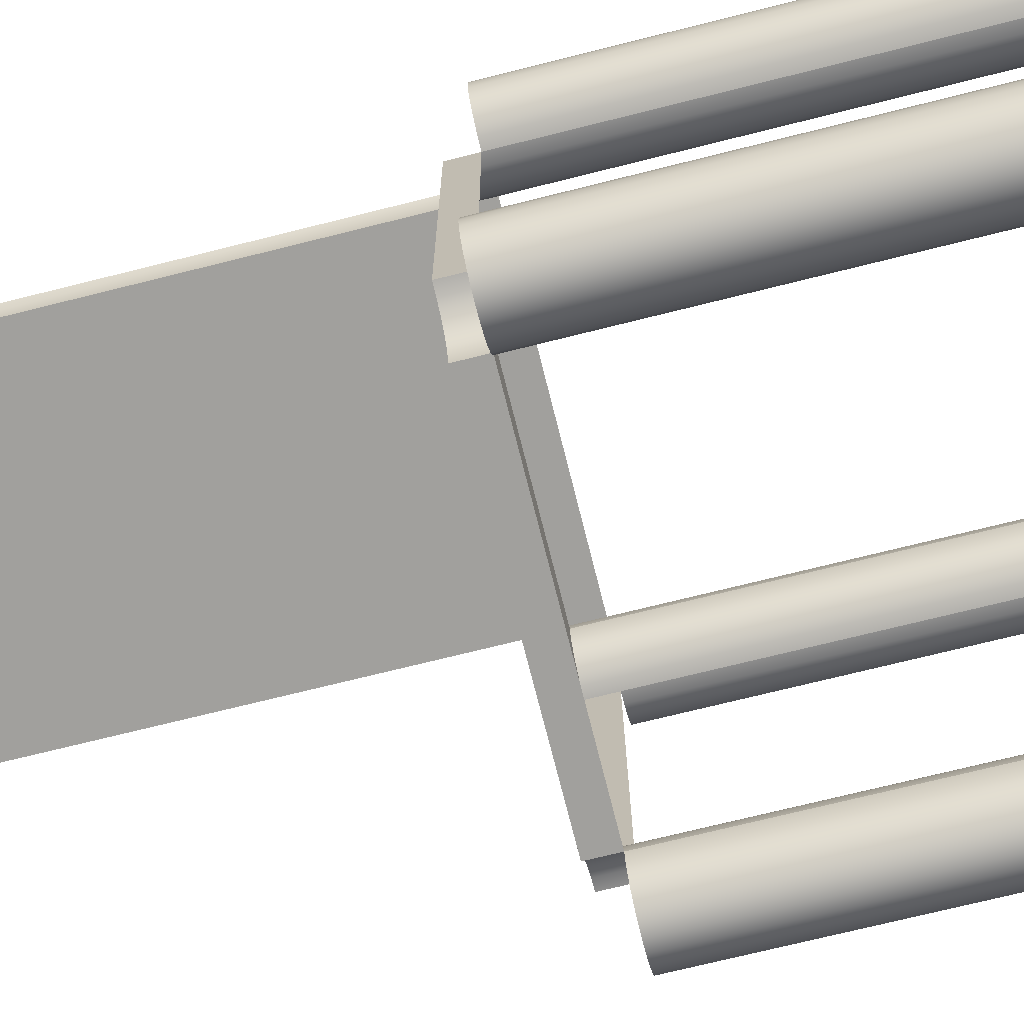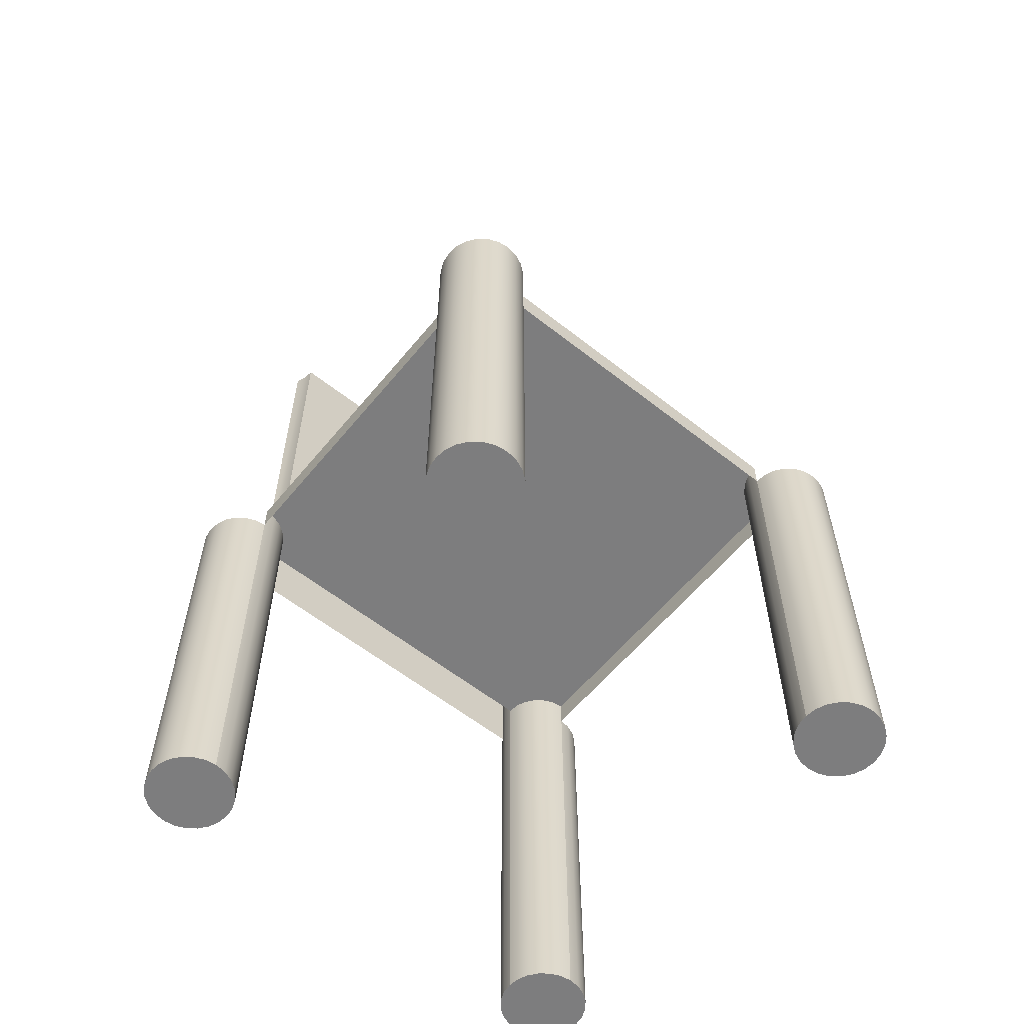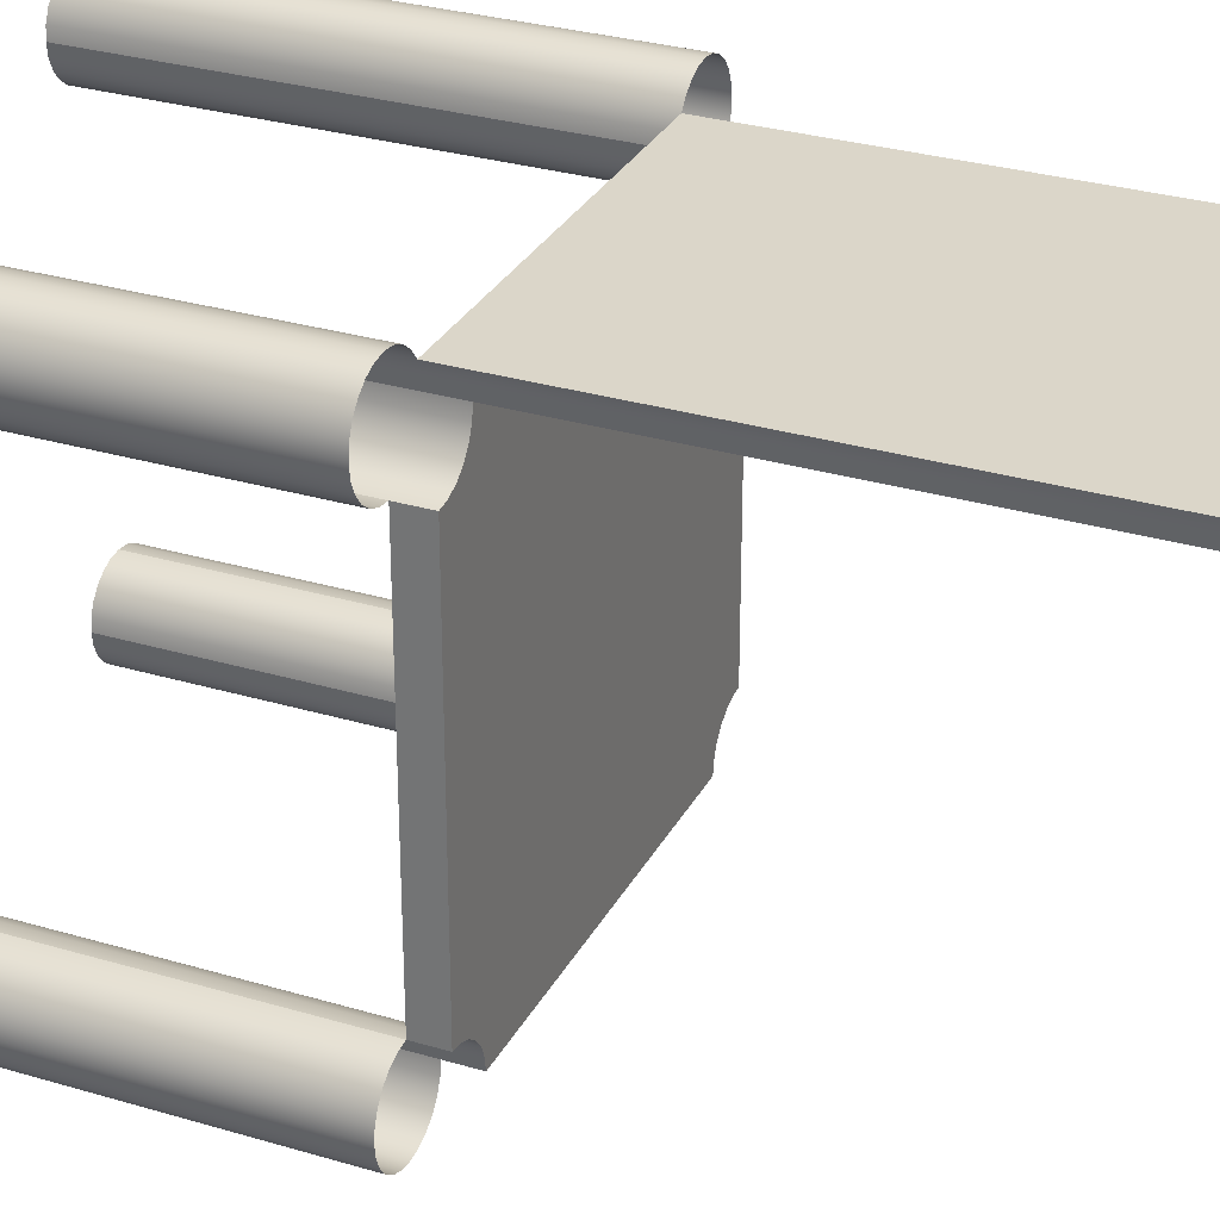
<metadata>
{"format":"obj","ext":"obj","renderer":"f3d","projection":"perspective","resolution":1024,"background":"white","views":[{"elev":-71.6,"azim":-75.9,"up":"+Z"},{"elev":-59.1,"azim":140.9,"up":"+Y"},{"elev":30.0,"azim":113.5,"up":"+Z"}]}
</metadata>
<code>
v 0.1462 0.1823 0.1808
v -0.1462 0.5767 0.1808
v -0.1462 0.1823 0.1808
v 0.1462 0.5767 0.1808
v -0.1475 0.5767 0.1902
v -0.1475 0.1823 0.1713
v 0.1475 0.5767 0.1902
v -0.1475 -0.2076 0.1902
v 0.1475 0.1823 0.1713
v -0.1462 -0.2076 0.1808
v 0.1462 -0.2076 0.1808
v -0.1511 -0.2076 0.199
v 0.1511 0.5767 0.199
v -0.1511 0.1823 0.1625
v 0.1475 -0.2076 0.1713
v -0.1475 -0.2076 0.1713
v 0.1475 -0.2076 0.1902
v -0.2193 -0.2076 0.1808
v -0.1511 0.1579 0.199
v -0.2181 -0.2076 0.1902
v 0.1511 0.1579 0.199
v -0.1511 0.5767 0.199
v 0.1511 0.1823 0.1625
v 0.1511 -0.2076 0.1625
v -0.2181 -0.2076 0.1713
v 0.2181 -0.2076 0.1902
v 0.2193 -0.2076 0.1808
v -0.1569 -0.2076 0.2066
v -0.2144 -0.2076 0.199
v -0.1569 0.1823 0.1549
v -0.1511 -0.2076 0.1625
v 0.2181 -0.2076 0.1713
v -0.2144 -0.2076 0.1625
v 0.2144 -0.2076 0.199
v 0.1511 -0.2076 0.199
v -0.2193 0.1579 0.1808
v -0.2181 0.1579 0.1902
v -0.1569 0.1579 0.2066
v -0.2144 0.1579 0.199
v 0.1569 0.1823 0.1549
v 0.1569 -0.2076 0.1549
v 0.2144 -0.2076 0.1625
v -0.2181 0.1579 0.1713
v 0.2193 0.1579 0.1808
v 0.2181 0.1579 0.1902
v 0.1569 0.1579 0.2066
v 0.2181 0.1579 0.1713
v -0.1645 0.1579 0.2124
v -0.2086 -0.2076 0.2066
v -0.2086 0.1579 0.2066
v -0.1645 0.1823 0.1491
v -0.1569 -0.2076 0.1549
v -0.2086 -0.2076 0.1549
v 0.2144 0.1579 0.1625
v -0.2144 0.1579 0.1625
v 0.2144 0.1579 0.199
v 0.2086 -0.2076 0.2066
v 0.1569 -0.2076 0.2066
v -0.1645 -0.2076 0.2124
v 0.1645 0.1823 0.1491
v -0.1645 -0.2076 0.1491
v 0.2086 -0.2076 0.1549
v 0.2086 0.1579 0.1549
v 0.1645 -0.2076 0.2124
v -0.1733 0.1579 0.2161
v -0.201 -0.2076 0.2124
v -0.1733 0.1823 0.1455
v -0.1733 -0.2076 0.1455
v 0.1645 -0.2076 0.1491
v -0.201 -0.2076 0.1491
v -0.2086 0.1579 0.1549
v 0.2086 0.1579 0.2066
v 0.201 -0.2076 0.2124
v 0.1645 0.1579 0.2124
v -0.1733 -0.2076 0.2161
v -0.201 0.1579 0.2124
v 0.1733 0.1823 0.1455
v -0.1922 -0.2076 0.1455
v -0.201 0.1579 0.1491
v 0.201 -0.2076 0.1491
v 0.201 0.1579 0.2124
v 0.1733 -0.2076 0.2161
v 0.1922 -0.2076 0.2161
v -0.1828 0.1579 0.2173
v -0.1922 -0.2076 0.2161
v -0.1828 0.1823 0.1442
v -0.1828 -0.2076 0.1442
v 0.1733 -0.2076 0.1455
v -0.1922 0.1579 0.1455
v 0.201 0.1579 0.1491
v 0.1922 0.1579 0.2161
v 0.1733 0.1579 0.2161
v -0.1828 -0.2076 0.2173
v -0.1922 0.1579 0.2161
v 0.1828 0.1823 0.1442
v -0.1828 0.1579 0.1442
v 0.1922 -0.2076 0.1455
v 0.1828 -0.2076 0.2173
v 0.1828 0.1579 0.2173
v -0.1828 0.1823 -0.1482
v 0.1828 -0.2076 0.1442
v 0.1922 0.1579 0.1455
v 0.1828 0.1823 -0.1482
v -0.1828 0.1579 -0.1482
v 0.1828 0.1579 0.1442
v -0.1733 0.1823 -0.1494
v 0.1828 0.1579 -0.1482
v -0.1733 -0.2076 -0.1494
v 0.1733 0.1823 -0.1494
v 0.1828 -0.2076 -0.1482
v -0.1828 -0.2076 -0.1482
v -0.1645 0.1823 -0.1531
v -0.1645 -0.2076 -0.1531
v 0.1922 -0.2076 -0.1494
v -0.1922 0.1579 -0.1494
v -0.1922 -0.2076 -0.1494
v 0.1645 0.1823 -0.1531
v 0.1733 -0.2076 -0.1494
v -0.201 -0.2076 -0.1531
v 0.1922 0.1579 -0.1494
v -0.1569 0.1823 -0.1589
v -0.1569 -0.2076 -0.1589
v -0.2086 -0.2076 -0.1589
v 0.201 -0.2076 -0.1531
v 0.1645 -0.2076 -0.1531
v -0.201 0.1579 -0.1531
v 0.1569 0.1823 -0.1589
v -0.2086 0.1579 -0.1589
v 0.201 0.1579 -0.1531
v -0.1511 0.1823 -0.1665
v -0.2144 -0.2076 -0.1665
v 0.2086 -0.2076 -0.1589
v 0.1569 -0.2076 -0.1589
v 0.1511 0.1823 -0.1665
v -0.1511 -0.2076 -0.1665
v -0.2144 0.1579 -0.1665
v 0.2086 0.1579 -0.1589
v -0.1475 0.1823 -0.1753
v 0.1511 -0.2076 -0.1665
v -0.2181 -0.2076 -0.1753
v 0.2144 0.1579 -0.1665
v 0.1475 0.1823 -0.1753
v 0.1475 -0.2076 -0.1753
v -0.1475 -0.2076 -0.1753
v -0.2181 0.1579 -0.1753
v 0.2144 -0.2076 -0.1665
v -0.1462 0.1823 -0.1848
v -0.1462 0.1579 -0.1848
v -0.2193 -0.2076 -0.1848
v 0.2181 0.1579 -0.1753
v 0.1462 0.1823 -0.1848
v 0.1462 -0.2076 -0.1848
v 0.2181 -0.2076 -0.1753
v -0.1462 -0.2076 -0.1848
v -0.2193 0.1579 -0.1848
v 0.1462 0.1579 -0.1848
v -0.1475 0.1579 -0.1942
v -0.2181 -0.2076 -0.1942
v 0.2193 0.1579 -0.1848
v 0.1475 -0.2076 -0.1942
v 0.2193 -0.2076 -0.1848
v -0.1475 -0.2076 -0.1942
v -0.2181 0.1579 -0.1942
v 0.1475 0.1579 -0.1942
v -0.1511 0.1579 -0.203
v -0.2144 -0.2076 -0.203
v 0.2181 0.1579 -0.1942
v 0.1511 -0.2076 -0.203
v 0.2181 -0.2076 -0.1942
v -0.1511 -0.2076 -0.203
v -0.2144 0.1579 -0.203
v 0.1511 0.1579 -0.203
v -0.1569 0.1579 -0.2106
v -0.2086 -0.2076 -0.2106
v 0.2144 0.1579 -0.203
v 0.1569 -0.2076 -0.2106
v 0.2144 -0.2076 -0.203
v -0.1569 -0.2076 -0.2106
v -0.2086 0.1579 -0.2106
v 0.1569 0.1579 -0.2106
v -0.1645 -0.2076 -0.2164
v -0.201 -0.2076 -0.2164
v -0.201 0.1579 -0.2164
v 0.2086 0.1579 -0.2106
v 0.1645 0.1579 -0.2164
v 0.2086 -0.2076 -0.2106
v -0.1645 0.1579 -0.2164
v 0.1645 -0.2076 -0.2164
v -0.1733 -0.2076 -0.2201
v -0.1922 -0.2076 -0.2201
v -0.1922 0.1579 -0.2201
v 0.201 -0.2076 -0.2164
v 0.1733 0.1579 -0.2201
v -0.1733 0.1579 -0.2201
v 0.201 0.1579 -0.2164
v 0.1733 -0.2076 -0.2201
v -0.1828 -0.2076 -0.2213
v -0.1828 0.1579 -0.2213
v 0.1922 -0.2076 -0.2201
v 0.1828 0.1579 -0.2213
v 0.1922 0.1579 -0.2201
v 0.1828 -0.2076 -0.2213
g mesh1_mesh1-geometry
f 1 2 3
f 2 1 4
f 3 2 1
f 4 1 2
f 5 3 2
f 2 3 5
f 6 1 3
f 3 1 6
f 1 7 4
f 4 7 1
f 7 2 4
f 4 2 7
f 8 3 5
f 5 3 8
f 2 7 5
f 5 7 2
f 6 9 1
f 1 9 6
f 10 6 3
f 3 6 10
f 11 7 1
f 1 7 11
f 3 8 10
f 10 8 3
f 5 12 8
f 8 12 5
f 5 7 13
f 13 7 5
f 14 9 6
f 6 9 14
f 15 1 9
f 9 1 15
f 6 10 16
f 16 10 6
f 7 11 17
f 17 11 7
f 1 15 11
f 11 15 1
f 18 10 8
f 8 10 18
f 12 5 19
f 19 5 12
f 20 8 12
f 12 8 20
f 7 21 13
f 13 21 7
f 5 13 22
f 22 13 5
f 14 23 9
f 9 23 14
f 16 14 6
f 6 14 16
f 9 24 15
f 15 24 9
f 25 16 10
f 10 16 25
f 11 26 17
f 17 26 11
f 17 21 7
f 7 21 17
f 15 27 11
f 11 27 15
f 25 10 18
f 18 10 25
f 18 8 20
f 20 8 18
f 19 5 22
f 22 5 19
f 19 28 12
f 12 28 19
f 20 12 29
f 29 12 20
f 19 13 21
f 21 13 19
f 13 19 22
f 22 19 13
f 30 23 14
f 14 23 30
f 24 9 23
f 23 9 24
f 14 16 31
f 31 16 14
f 24 32 15
f 15 32 24
f 33 16 25
f 25 16 33
f 11 27 26
f 26 27 11
f 17 26 34
f 34 26 17
f 21 17 35
f 35 17 21
f 15 32 27
f 27 32 15
f 36 25 18
f 18 25 36
f 37 18 20
f 20 18 37
f 28 19 38
f 38 19 28
f 29 12 28
f 28 12 29
f 39 20 29
f 29 20 39
f 30 40 23
f 23 40 30
f 31 30 14
f 14 30 31
f 23 41 24
f 24 41 23
f 33 31 16
f 16 31 33
f 24 42 32
f 32 42 24
f 43 33 25
f 25 33 43
f 44 26 27
f 27 26 44
f 45 34 26
f 26 34 45
f 17 34 35
f 35 34 17
f 35 46 21
f 21 46 35
f 47 27 32
f 32 27 47
f 25 36 43
f 43 36 25
f 18 37 36
f 36 37 18
f 20 39 37
f 37 39 20
f 48 28 38
f 38 28 48
f 29 28 49
f 49 28 29
f 29 50 39
f 39 50 29
f 51 40 30
f 30 40 51
f 41 23 40
f 40 23 41
f 30 31 52
f 52 31 30
f 41 42 24
f 24 42 41
f 53 31 33
f 33 31 53
f 54 32 42
f 42 32 54
f 33 43 55
f 55 43 33
f 26 44 45
f 45 44 26
f 27 47 44
f 44 47 27
f 34 45 56
f 56 45 34
f 35 34 57
f 57 34 35
f 46 35 58
f 58 35 46
f 32 54 47
f 47 54 32
f 28 48 59
f 59 48 28
f 49 28 59
f 59 28 49
f 50 29 49
f 49 29 50
f 51 60 40
f 40 60 51
f 30 61 51
f 51 61 30
f 60 41 40
f 40 41 60
f 53 52 31
f 31 52 53
f 61 30 52
f 52 30 61
f 41 62 42
f 42 62 41
f 55 53 33
f 33 53 55
f 42 63 54
f 54 63 42
f 56 57 34
f 34 57 56
f 35 57 58
f 58 57 35
f 64 46 58
f 58 46 64
f 65 59 48
f 48 59 65
f 49 59 66
f 66 59 49
f 66 50 49
f 49 50 66
f 67 60 51
f 51 60 67
f 68 51 61
f 61 51 68
f 41 60 69
f 69 60 41
f 70 52 53
f 53 52 70
f 70 61 52
f 52 61 70
f 69 62 41
f 41 62 69
f 63 42 62
f 62 42 63
f 53 55 71
f 71 55 53
f 57 56 72
f 72 56 57
f 58 57 73
f 73 57 58
f 46 64 74
f 74 64 46
f 58 73 64
f 64 73 58
f 59 65 75
f 75 65 59
f 66 59 75
f 75 59 66
f 50 66 76
f 76 66 50
f 67 77 60
f 60 77 67
f 51 68 67
f 67 68 51
f 78 68 61
f 61 68 78
f 77 69 60
f 60 69 77
f 53 79 70
f 70 79 53
f 78 61 70
f 70 61 78
f 69 80 62
f 62 80 69
f 80 63 62
f 62 63 80
f 79 53 71
f 71 53 79
f 81 57 72
f 72 57 81
f 57 81 73
f 73 81 57
f 82 74 64
f 64 74 82
f 64 73 83
f 83 73 64
f 84 75 65
f 65 75 84
f 66 75 85
f 85 75 66
f 85 76 66
f 66 76 85
f 86 77 67
f 67 77 86
f 87 67 68
f 68 67 87
f 68 78 87
f 87 78 68
f 69 77 88
f 88 77 69
f 89 70 79
f 79 70 89
f 70 89 78
f 78 89 70
f 88 80 69
f 69 80 88
f 63 80 90
f 90 80 63
f 91 73 81
f 81 73 91
f 74 82 92
f 92 82 74
f 64 83 82
f 82 83 64
f 73 91 83
f 83 91 73
f 75 84 93
f 93 84 75
f 85 75 93
f 93 75 85
f 76 85 94
f 94 85 76
f 86 95 77
f 77 95 86
f 67 96 86
f 86 96 67
f 96 67 87
f 87 67 96
f 78 96 87
f 87 96 78
f 95 88 77
f 77 88 95
f 96 78 89
f 89 78 96
f 88 97 80
f 80 97 88
f 97 90 80
f 80 90 97
f 98 92 82
f 82 92 98
f 82 83 98
f 98 83 82
f 99 83 91
f 91 83 99
f 94 93 84
f 84 93 94
f 93 94 85
f 85 94 93
f 100 95 86
f 86 95 100
f 96 100 86
f 86 100 96
f 88 95 101
f 101 95 88
f 97 88 101
f 101 88 97
f 90 97 102
f 102 97 90
f 92 98 99
f 99 98 92
f 83 99 98
f 98 99 83
f 100 103 95
f 95 103 100
f 100 96 104
f 104 96 100
f 101 95 105
f 105 95 101
f 101 102 97
f 97 102 101
f 106 103 100
f 100 103 106
f 107 95 103
f 103 95 107
f 104 108 100
f 100 108 104
f 95 107 105
f 105 107 95
f 102 101 105
f 105 101 102
f 106 109 103
f 103 109 106
f 100 108 106
f 106 108 100
f 103 110 107
f 107 110 103
f 108 104 111
f 111 104 108
f 112 109 106
f 106 109 112
f 109 110 103
f 103 110 109
f 113 106 108
f 108 106 113
f 114 107 110
f 110 107 114
f 115 111 104
f 104 111 115
f 116 108 111
f 111 108 116
f 112 117 109
f 109 117 112
f 106 113 112
f 112 113 106
f 110 109 118
f 118 109 110
f 119 113 108
f 108 113 119
f 107 114 120
f 120 114 107
f 118 114 110
f 110 114 118
f 111 115 116
f 116 115 111
f 119 108 116
f 116 108 119
f 121 117 112
f 112 117 121
f 117 118 109
f 109 118 117
f 122 112 113
f 113 112 122
f 123 113 119
f 119 113 123
f 124 120 114
f 114 120 124
f 125 114 118
f 118 114 125
f 126 116 115
f 115 116 126
f 116 126 119
f 119 126 116
f 121 127 117
f 117 127 121
f 112 122 121
f 121 122 112
f 118 117 125
f 125 117 118
f 123 122 113
f 113 122 123
f 119 128 123
f 123 128 119
f 120 124 129
f 129 124 120
f 125 124 114
f 114 124 125
f 128 119 126
f 126 119 128
f 130 127 121
f 121 127 130
f 127 125 117
f 117 125 127
f 122 130 121
f 121 130 122
f 131 122 123
f 123 122 131
f 128 131 123
f 123 131 128
f 132 129 124
f 124 129 132
f 133 124 125
f 125 124 133
f 130 134 127
f 127 134 130
f 125 127 133
f 133 127 125
f 130 122 135
f 135 122 130
f 131 135 122
f 122 135 131
f 131 128 136
f 136 128 131
f 129 132 137
f 137 132 129
f 133 132 124
f 124 132 133
f 138 134 130
f 130 134 138
f 139 127 134
f 134 127 139
f 127 139 133
f 133 139 127
f 135 138 130
f 130 138 135
f 140 135 131
f 131 135 140
f 136 140 131
f 131 140 136
f 132 141 137
f 137 141 132
f 139 132 133
f 133 132 139
f 138 142 134
f 134 142 138
f 134 143 139
f 139 143 134
f 138 135 144
f 144 135 138
f 140 144 135
f 135 144 140
f 140 136 145
f 145 136 140
f 141 132 146
f 146 132 141
f 139 146 132
f 132 146 139
f 147 142 138
f 138 142 147
f 143 134 142
f 142 134 143
f 143 146 139
f 139 146 143
f 144 148 138
f 138 148 144
f 149 144 140
f 140 144 149
f 145 149 140
f 140 149 145
f 146 150 141
f 141 150 146
f 142 147 151
f 151 147 142
f 138 148 147
f 147 148 138
f 142 152 143
f 143 152 142
f 143 153 146
f 146 153 143
f 148 144 154
f 154 144 148
f 149 154 144
f 144 154 149
f 149 145 155
f 155 145 149
f 150 146 153
f 153 146 150
f 147 156 151
f 151 156 147
f 156 142 151
f 151 142 156
f 156 147 148
f 148 147 156
f 152 142 156
f 156 142 152
f 152 153 143
f 143 153 152
f 154 157 148
f 148 157 154
f 158 154 149
f 149 154 158
f 155 158 149
f 149 158 155
f 153 159 150
f 150 159 153
f 156 160 152
f 152 160 156
f 152 161 153
f 153 161 152
f 157 154 162
f 162 154 157
f 158 162 154
f 154 162 158
f 158 155 163
f 163 155 158
f 159 153 161
f 161 153 159
f 160 156 164
f 164 156 160
f 160 161 152
f 152 161 160
f 162 165 157
f 157 165 162
f 166 162 158
f 158 162 166
f 163 166 158
f 158 166 163
f 161 167 159
f 159 167 161
f 164 168 160
f 160 168 164
f 160 169 161
f 161 169 160
f 165 162 170
f 170 162 165
f 166 170 162
f 162 170 166
f 166 163 171
f 171 163 166
f 167 161 169
f 169 161 167
f 168 164 172
f 172 164 168
f 168 169 160
f 160 169 168
f 170 173 165
f 165 173 170
f 174 170 166
f 166 170 174
f 171 174 166
f 166 174 171
f 169 175 167
f 167 175 169
f 172 176 168
f 168 176 172
f 168 177 169
f 169 177 168
f 173 170 178
f 178 170 173
f 174 178 170
f 170 178 174
f 174 171 179
f 179 171 174
f 175 169 177
f 177 169 175
f 176 172 180
f 180 172 176
f 176 177 168
f 168 177 176
f 181 173 178
f 178 173 181
f 182 178 174
f 174 178 182
f 183 174 179
f 179 174 183
f 177 184 175
f 175 184 177
f 185 176 180
f 180 176 185
f 176 186 177
f 177 186 176
f 173 181 187
f 187 181 173
f 182 181 178
f 178 181 182
f 174 183 182
f 182 183 174
f 184 177 186
f 186 177 184
f 176 185 188
f 188 185 176
f 188 186 176
f 176 186 188
f 189 187 181
f 181 187 189
f 190 181 182
f 182 181 190
f 191 182 183
f 183 182 191
f 192 184 186
f 186 184 192
f 193 188 185
f 185 188 193
f 188 192 186
f 186 192 188
f 187 189 194
f 194 189 187
f 190 189 181
f 181 189 190
f 182 191 190
f 190 191 182
f 184 192 195
f 195 192 184
f 188 193 196
f 196 193 188
f 196 192 188
f 188 192 196
f 197 194 189
f 189 194 197
f 189 190 197
f 197 190 189
f 198 190 191
f 191 190 198
f 199 195 192
f 192 195 199
f 200 196 193
f 193 196 200
f 196 199 192
f 192 199 196
f 194 197 198
f 198 197 194
f 190 198 197
f 197 198 190
f 195 199 201
f 201 199 195
f 196 200 202
f 202 200 196
f 199 196 202
f 202 196 199
f 202 201 199
f 199 201 202
f 201 202 200
f 200 202 201
g mesh2_mesh2-geometry
l 1 3
l 1 4
l 9 1
l 1 11
l 3 2
l 3 10
l 6 3
l 4 2
l 4 7
l 23 9
l 15 11
l 11 17
l 2 5
l 10 8
l 16 10
l 14 6
l 7 13
l 40 23
l 24 15
l 17 35
l 5 22
l 8 12
l 31 16
l 30 14
l 13 22
l 21 13
l 60 40
l 41 24
l 35 58
l 19 22
l 12 28
l 52 31
l 51 30
l 77 60
l 69 41
l 58 64
l 28 59
l 61 52
l 67 51
l 95 77
l 88 69
l 64 82
l 59 75
l 68 61
l 86 67
l 103 95
l 105 95
l 101 88
l 82 98
l 75 93
l 87 68
l 86 100
l 96 86
l 109 103
l 107 103
l 105 101
l 97 101
l 98 83
l 93 85
l 96 87
l 78 87
l 106 100
l 104 100
l 117 109
l 107 110
l 80 97
l 83 73
l 85 66
l 70 78
l 112 106
l 104 111
l 127 117
l 118 110
l 110 114
l 62 80
l 73 57
l 66 49
l 53 70
l 121 112
l 111 116
l 108 111
l 134 127
l 125 118
l 114 124
l 42 62
l 57 34
l 49 29
l 33 53
l 130 121
l 116 119
l 113 108
l 142 134
l 133 125
l 124 132
l 32 42
l 34 26
l 29 20
l 25 33
l 138 130
l 119 123
l 122 113
l 151 142
l 139 133
l 132 146
l 27 32
l 26 27
l 20 18
l 18 25
l 147 138
l 123 131
l 135 122
l 156 151
l 147 151
l 143 139
l 146 153
l 148 147
l 131 140
l 144 135
l 156 152
l 152 143
l 153 161
l 148 154
l 140 149
l 154 144
l 160 152
l 161 169
l 162 154
l 149 158
l 168 160
l 169 177
l 170 162
l 158 166
l 176 168
l 177 186
l 178 170
l 166 174
l 188 176
l 186 192
l 181 178
l 174 182
l 196 188
l 192 199
l 189 181
l 182 190
l 202 196
l 199 202
l 197 189
l 190 197

</code>
